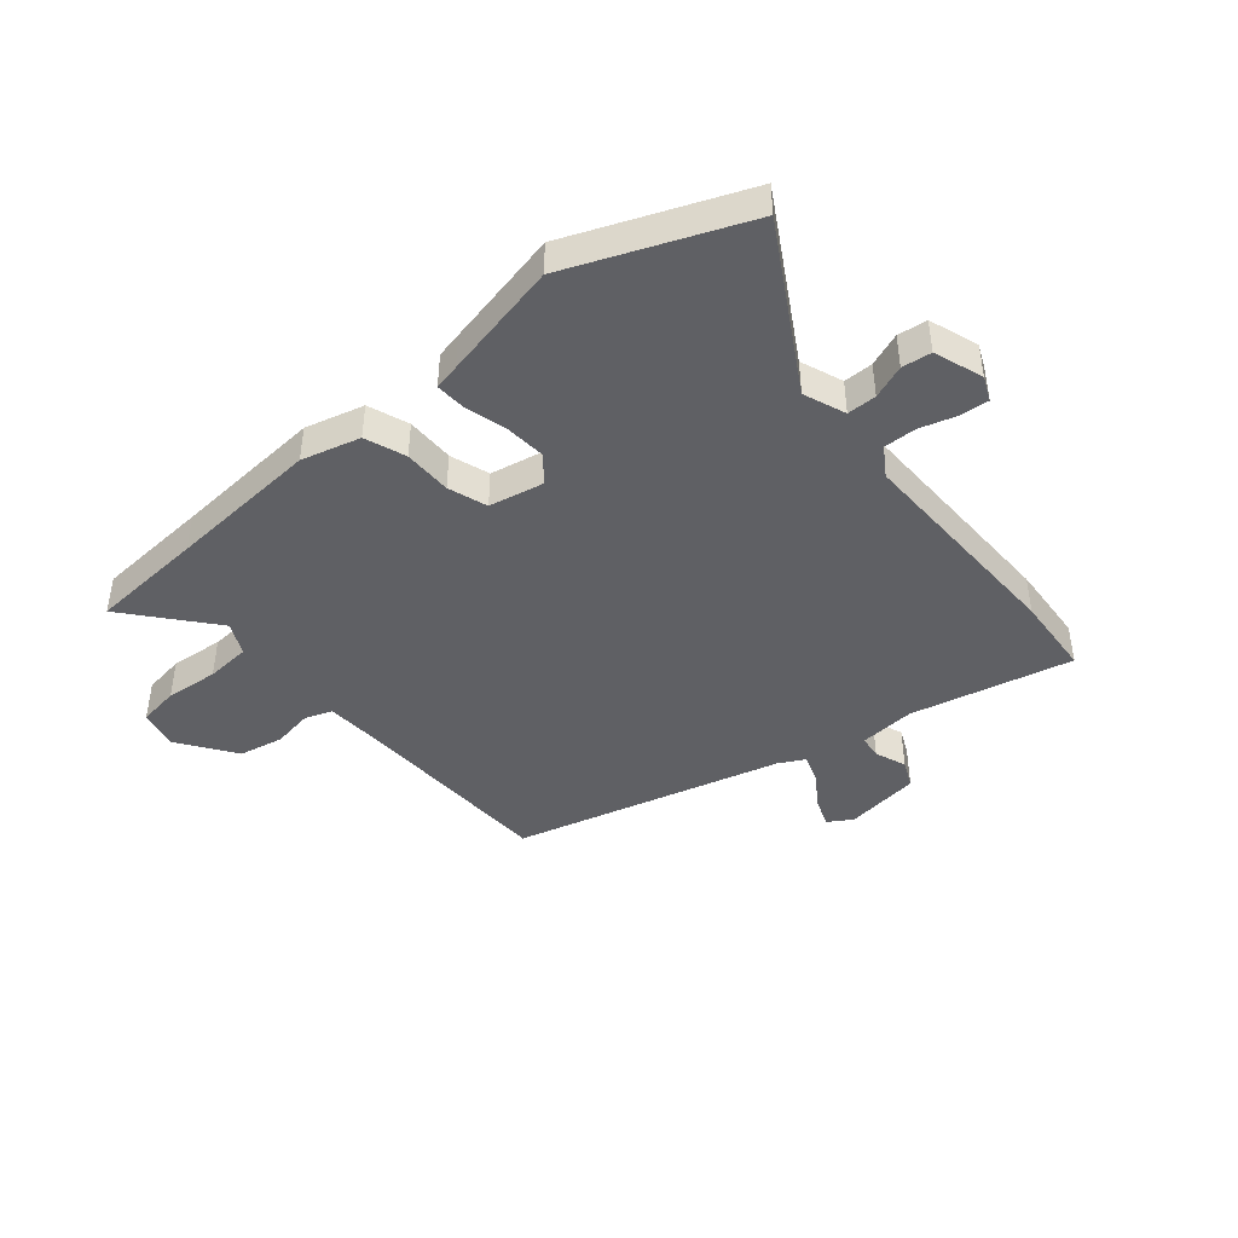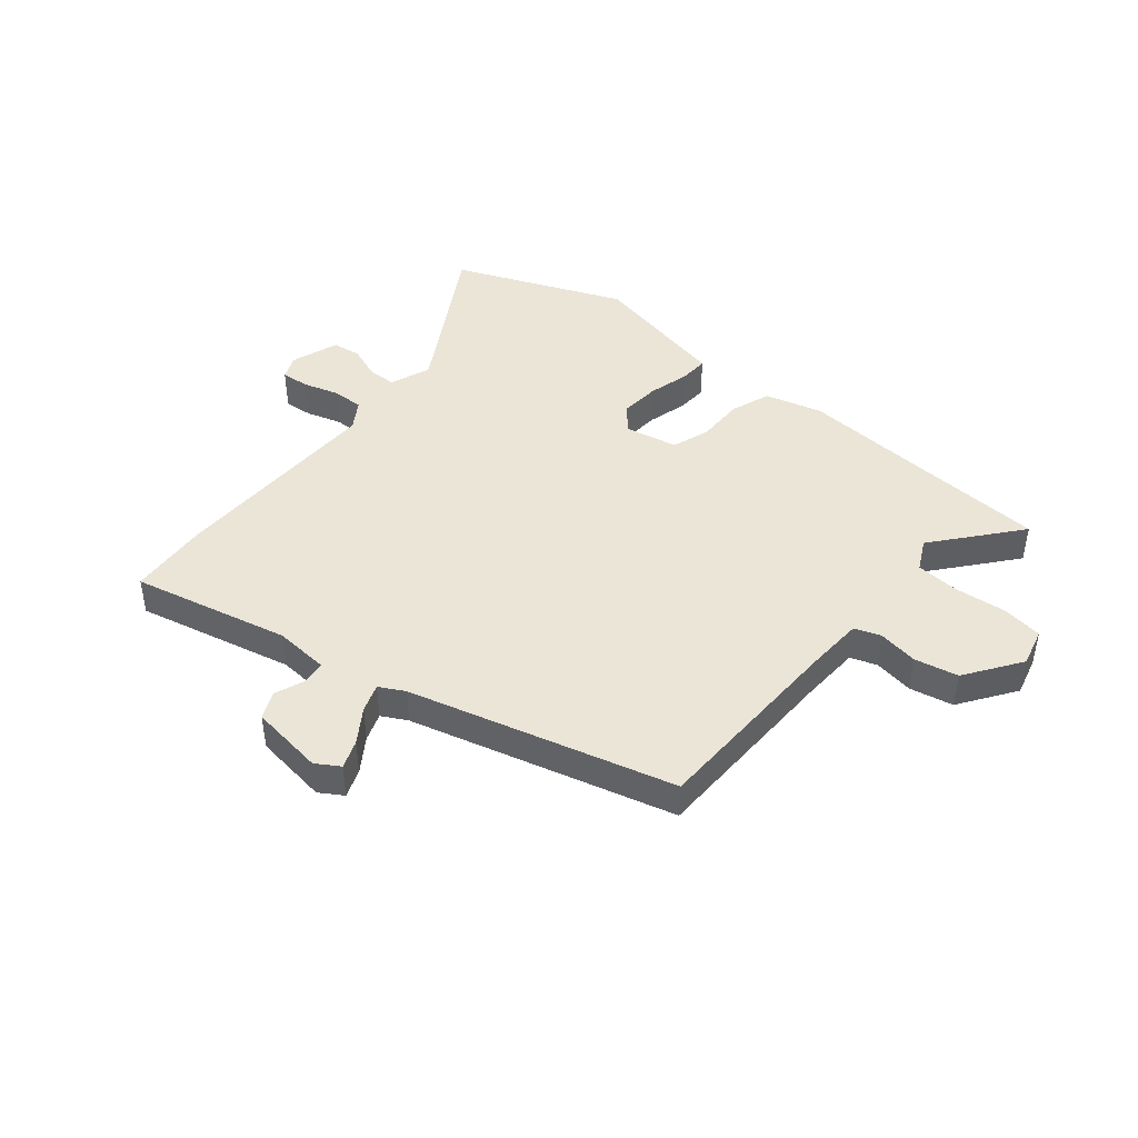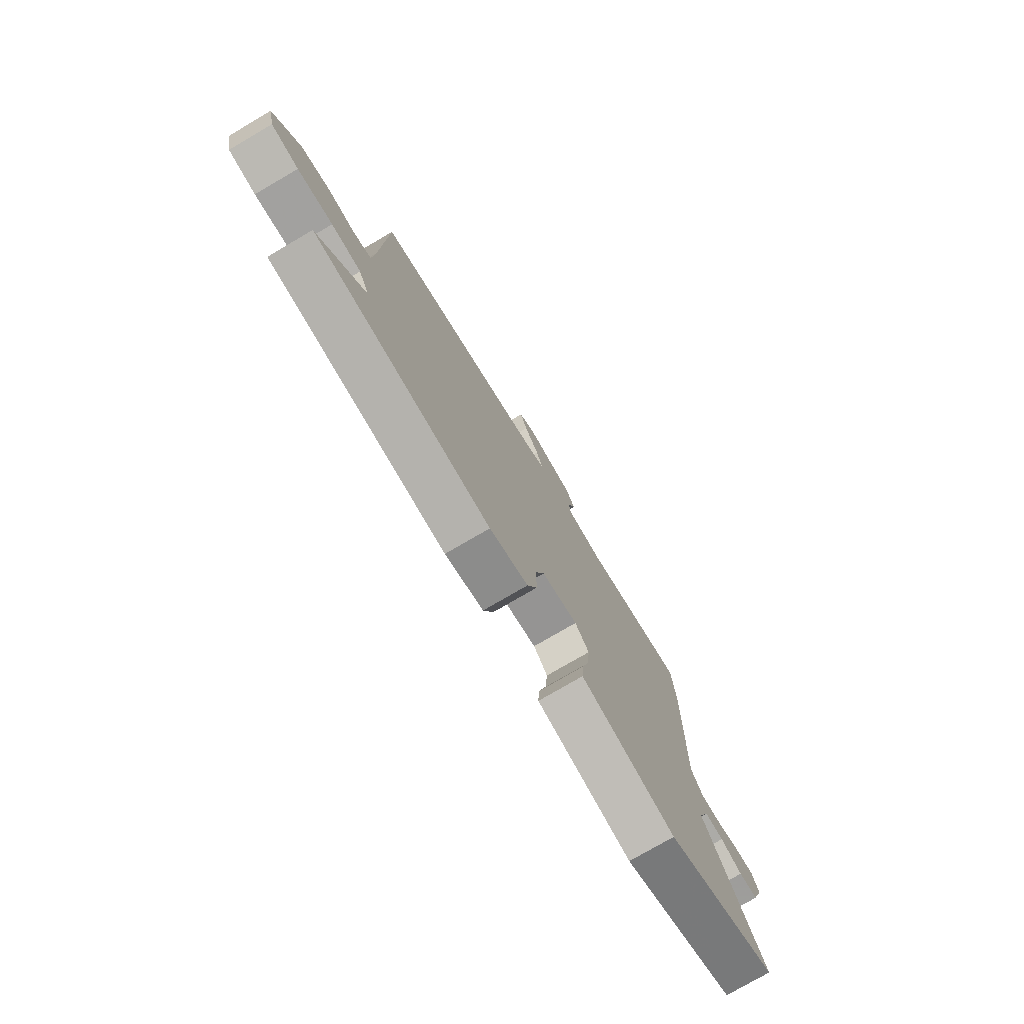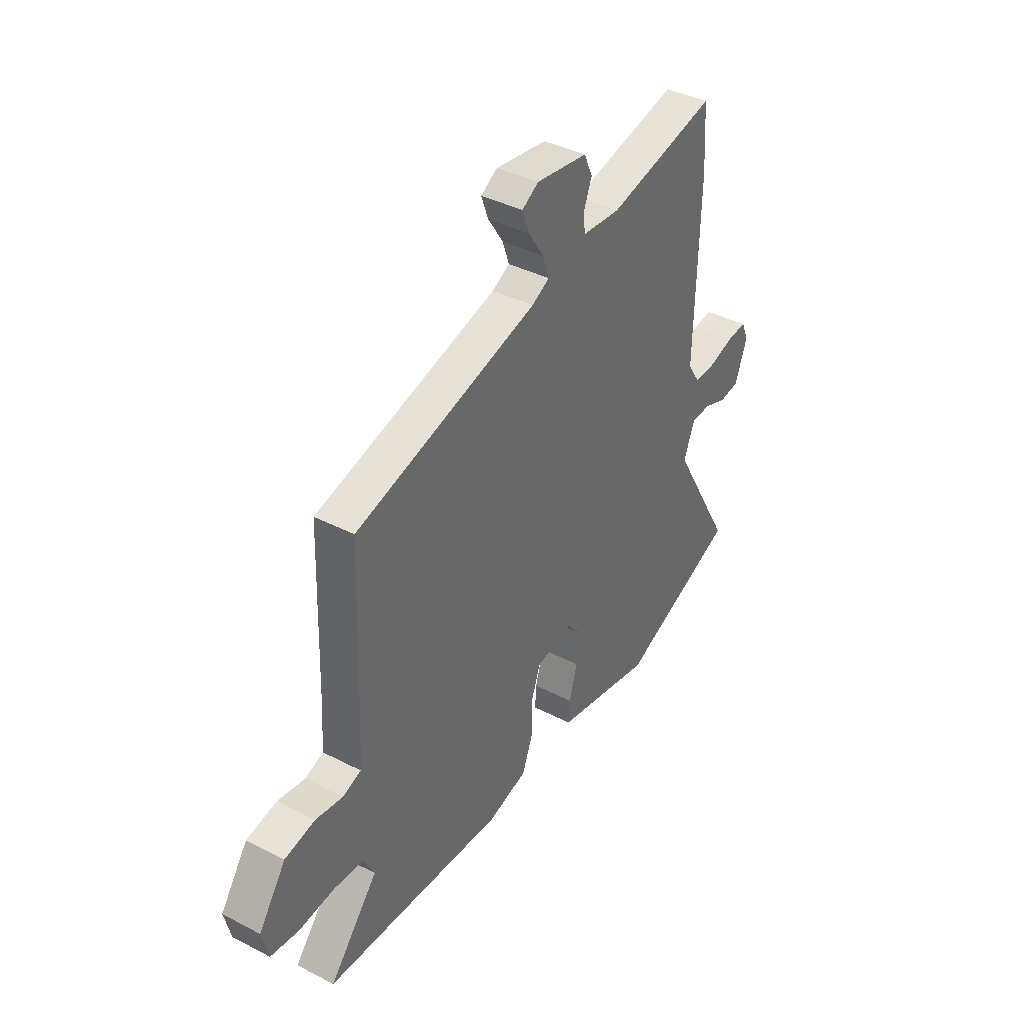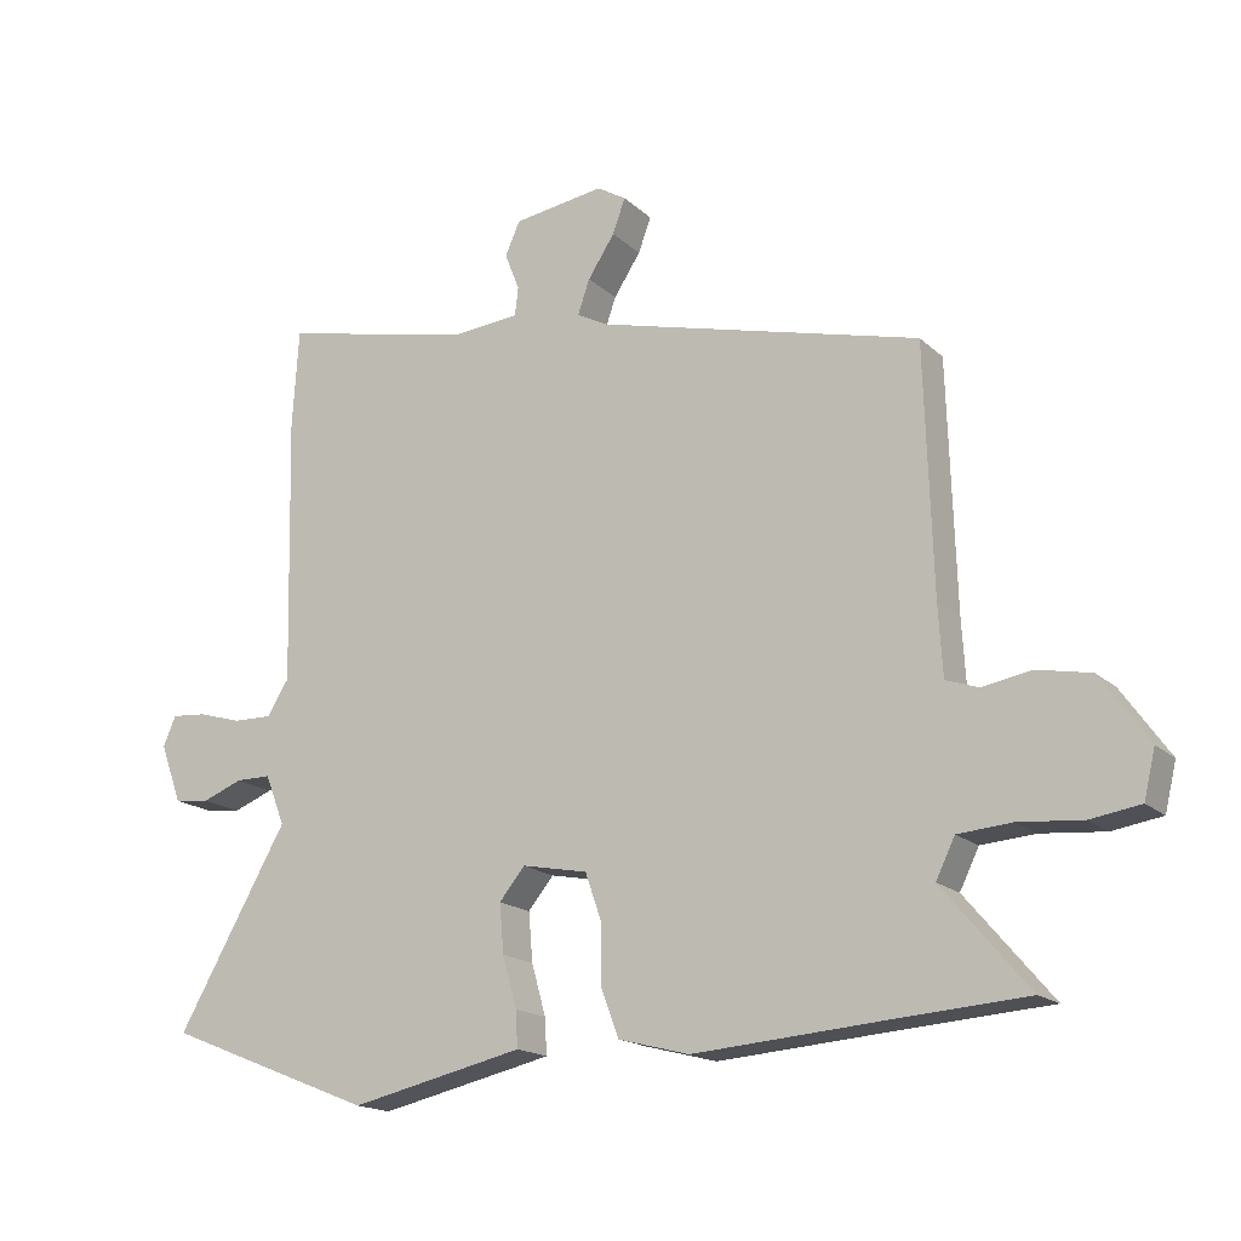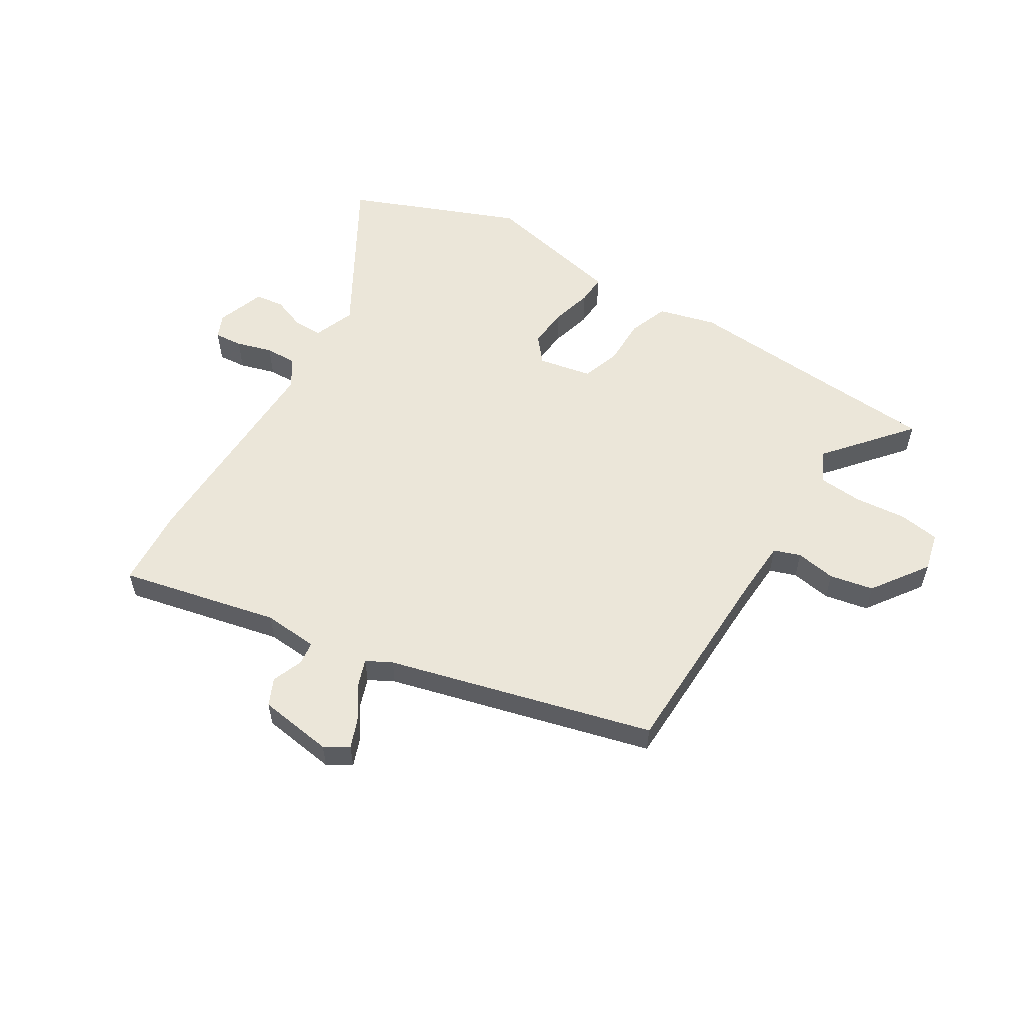
<metadata>
{"format":"obj","ext":"obj","renderer":"f3d","projection":"perspective","resolution":1024,"background":"white","views":[{"elev":-43.3,"azim":-140.3,"up":"+Y"},{"elev":44.3,"azim":39.1,"up":"+Y"},{"elev":-76.3,"azim":120.4,"up":"+Z"},{"elev":39.3,"azim":122.7,"up":"+Z"},{"elev":-17.1,"azim":30.5,"up":"+Z"},{"elev":56.0,"azim":31.2,"up":"+Y"}]}
</metadata>
<code>
v -0.356 0.07 -0.557
v -0.652 0.07 -0.439
v -0.496 0.07 -0.165
v -0.524 0.07 -0.094
v -0.574 0.07 -0.094
v -0.631 0.07 -0.116
v -0.681 0.07 -0.11
v -0.711 0.07 -0.027
v -0.693 0.07 0.015
v -0.644 0.07 0.011
v -0.582 0.07 -0.007
v -0.527 0.07 -0.008
v -0.496 0.07 0.041
v -0.505 0.07 0.421
v -0.496 0.07 0.56
v -0.222 0.07 0.5
v -0.127 0.07 0.508
v -0.122 0.07 0.548
v -0.143 0.07 0.601
v -0.122 0.07 0.648
v 0.007 0.07 0.667
v 0.048 0.07 0.642
v 0.03 0.07 0.593
v -0.008 0.07 0.535
v -0.025 0.07 0.486
v 0.019 0.07 0.463
v 0.477 0.07 0.345
v 0.488 0.07 -0.003
v 0.494 0.07 -0.103
v 0.54 0.07 -0.119
v 0.609 0.07 -0.107
v 0.685 0.07 -0.122
v 0.753 0.07 -0.218
v 0.737 0.07 -0.285
v 0.667 0.07 -0.296
v 0.577 0.07 -0.288
v 0.501 0.07 -0.294
v 0.474 0.07 -0.349
v 0.596 0.07 -0.493
v 0.4 0.07 -0.507
v 0.139 0.07 -0.527
v 0.039 0.07 -0.501
v 0.013 0.07 -0.432
v 0.013 0.07 -0.35
v -0.01 0.07 -0.284
v -0.103 0.07 -0.266
v -0.139 0.07 -0.31
v -0.133 0.07 -0.379
v -0.113 0.07 -0.451
v -0.11 0.07 -0.502
v -0.154 0.07 -0.512
v -0.356 0 -0.557
v -0.652 0 -0.439
v -0.496 0 -0.165
v -0.524 0 -0.094
v -0.574 0 -0.094
v -0.631 0 -0.116
v -0.681 0 -0.11
v -0.711 0 -0.027
v -0.693 0 0.015
v -0.644 0 0.011
v -0.582 0 -0.007
v -0.527 0 -0.008
v -0.496 0 0.041
v -0.505 0 0.421
v -0.496 0 0.56
v -0.222 0 0.5
v -0.127 0 0.508
v -0.122 0 0.548
v -0.143 0 0.601
v -0.122 0 0.648
v 0.007 0 0.667
v 0.048 0 0.642
v 0.03 0 0.593
v -0.008 0 0.535
v -0.025 0 0.486
v 0.019 0 0.463
v 0.477 0 0.345
v 0.488 0 -0.003
v 0.494 0 -0.103
v 0.54 0 -0.119
v 0.609 0 -0.107
v 0.685 0 -0.122
v 0.753 0 -0.218
v 0.737 0 -0.285
v 0.667 0 -0.296
v 0.577 0 -0.288
v 0.501 0 -0.294
v 0.474 0 -0.349
v 0.596 0 -0.493
v 0.4 0 -0.507
v 0.139 0 -0.527
v 0.039 0 -0.501
v 0.013 0 -0.432
v 0.013 0 -0.35
v -0.01 0 -0.284
v -0.103 0 -0.266
v -0.139 0 -0.31
v -0.133 0 -0.379
v -0.113 0 -0.451
v -0.11 0 -0.502
v -0.154 0 -0.512
f 48 49 50 51
f 47 48 51 1
f 46 47 1 2
f 41 42 43 44
f 40 41 44 45
f 38 39 40 45
f 37 38 45 46
f 33 34 35 36
f 33 36 37 46
f 30 31 32 33
f 29 30 33 46
f 26 27 28
f 25 26 28 29
f 21 22 23 24
f 21 24 25
f 18 19 20 21
f 17 18 21 25
f 16 17 25 29
f 13 14 15 16
f 8 9 10 11
f 8 11 12
f 5 6 7 8
f 4 5 8 12
f 3 4 12 13
f 46 2 3
f 16 29 46
f 3 13 16 46
f 102 101 100 99
f 52 102 99 98
f 53 52 98 97
f 95 94 93 92
f 96 95 92 91
f 96 91 90 89
f 97 96 89 88
f 87 86 85 84
f 97 88 87 84
f 84 83 82 81
f 97 84 81 80
f 79 78 77
f 80 79 77 76
f 75 74 73 72
f 76 75 72
f 72 71 70 69
f 76 72 69 68
f 80 76 68 67
f 67 66 65 64
f 62 61 60 59
f 63 62 59
f 59 58 57 56
f 63 59 56 55
f 64 63 55 54
f 54 53 97
f 97 80 67
f 97 67 64 54
f 1 52 53 2
f 2 53 54 3
f 3 54 55 4
f 4 55 56 5
f 5 56 57 6
f 6 57 58 7
f 7 58 59 8
f 8 59 60 9
f 9 60 61 10
f 10 61 62 11
f 11 62 63 12
f 12 63 64 13
f 13 64 65 14
f 14 65 66 15
f 15 66 67 16
f 16 67 68 17
f 17 68 69 18
f 18 69 70 19
f 19 70 71 20
f 20 71 72 21
f 21 72 73 22
f 22 73 74 23
f 23 74 75 24
f 24 75 76 25
f 25 76 77 26
f 26 77 78 27
f 27 78 79 28
f 28 79 80 29
f 29 80 81 30
f 30 81 82 31
f 31 82 83 32
f 32 83 84 33
f 33 84 85 34
f 34 85 86 35
f 35 86 87 36
f 36 87 88 37
f 37 88 89 38
f 38 89 90 39
f 39 90 91 40
f 40 91 92 41
f 41 92 93 42
f 42 93 94 43
f 43 94 95 44
f 44 95 96 45
f 45 96 97 46
f 46 97 98 47
f 47 98 99 48
f 48 99 100 49
f 49 100 101 50
f 50 101 102 51
f 51 102 52 1

</code>
